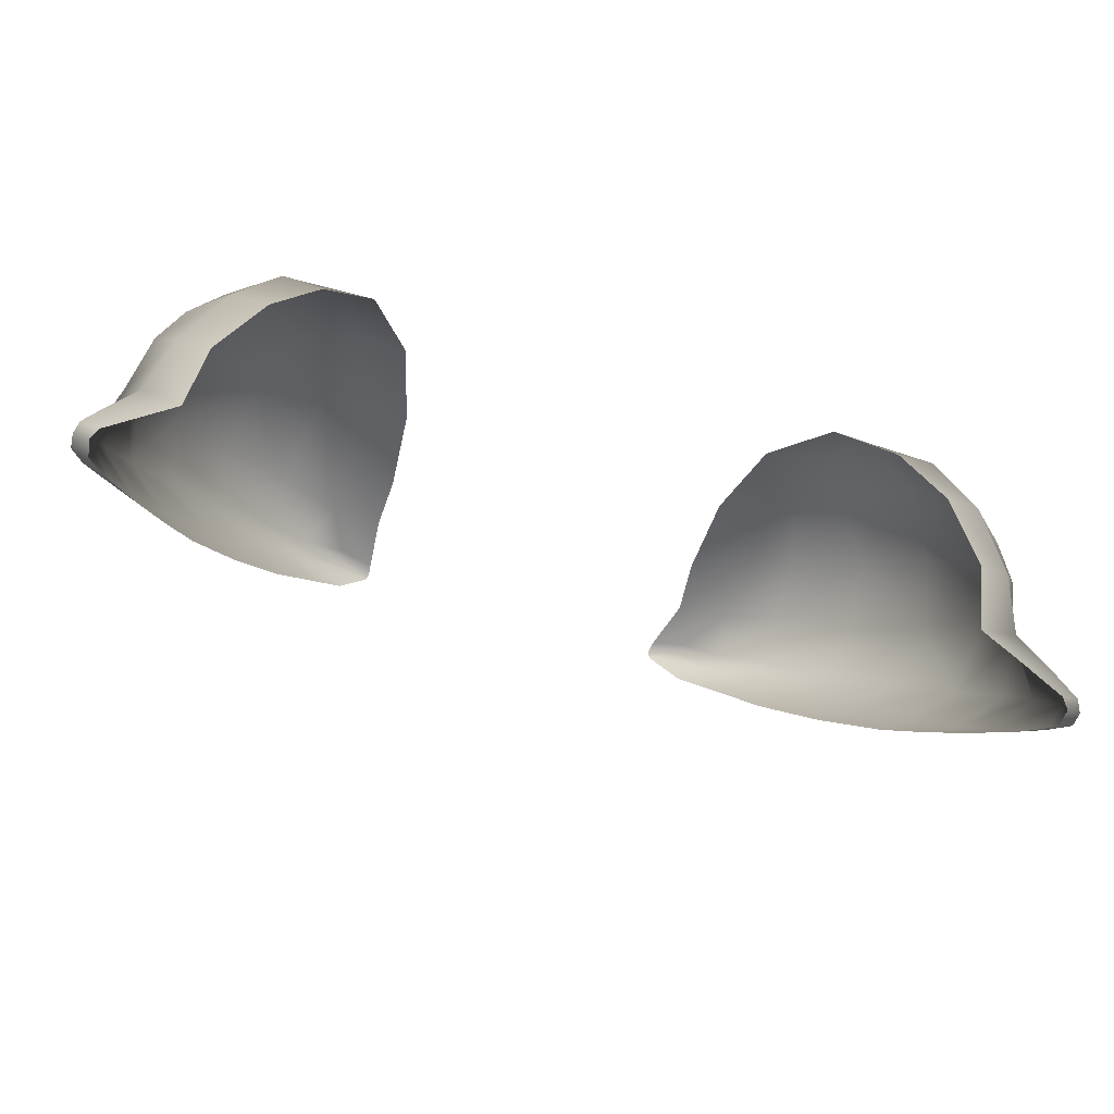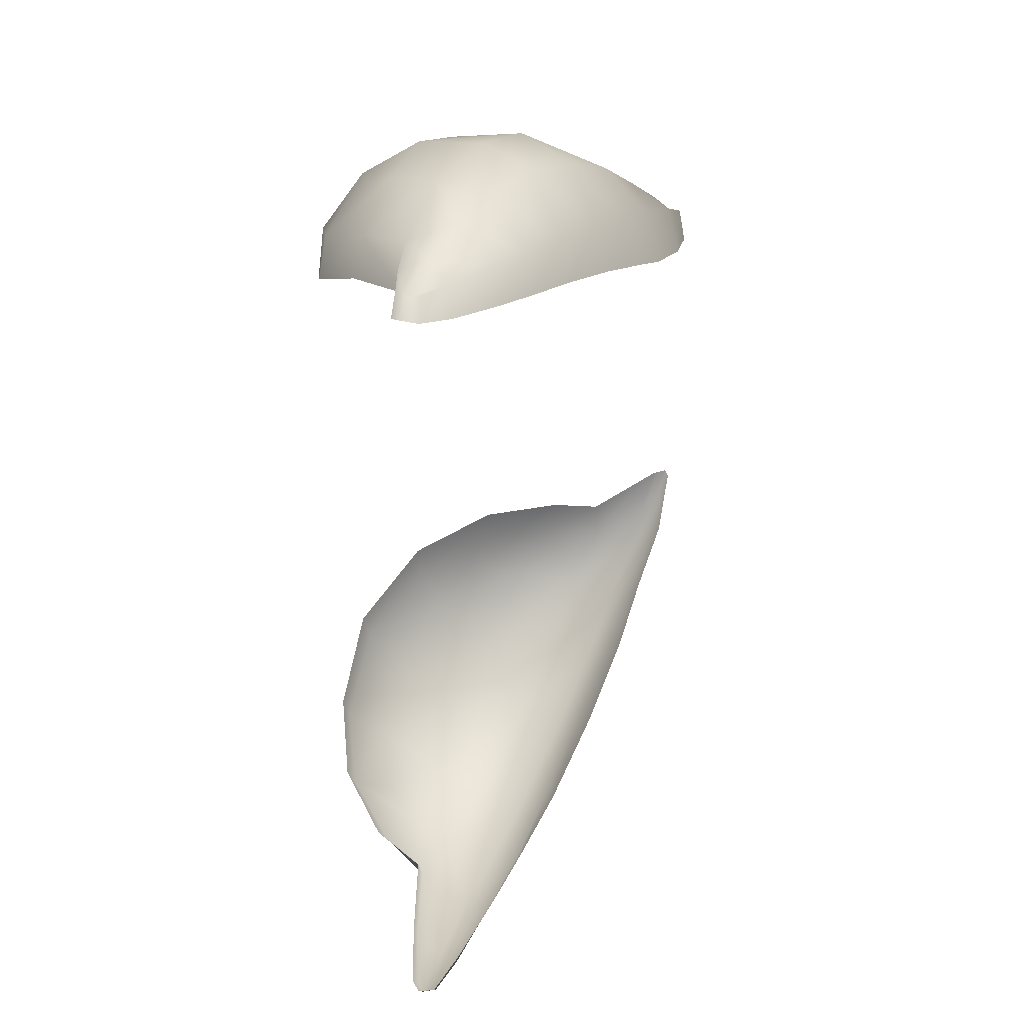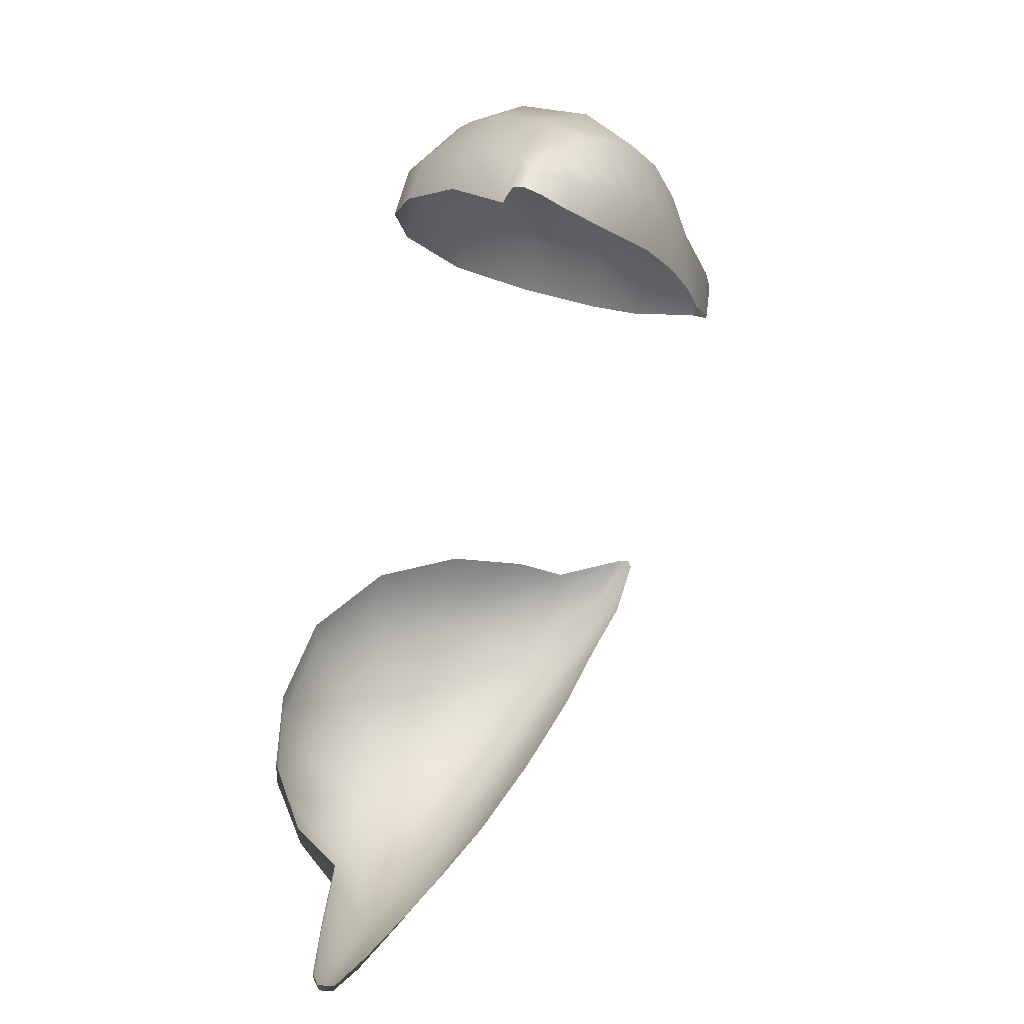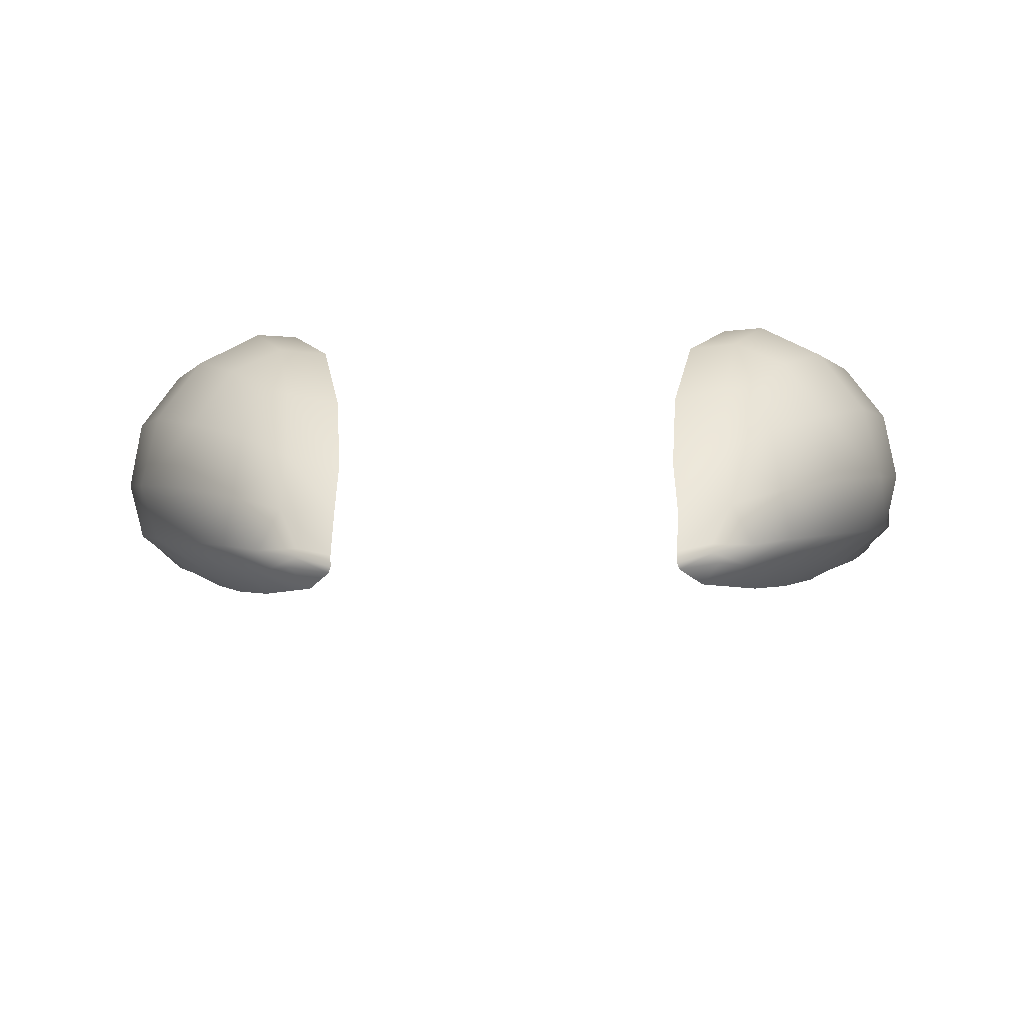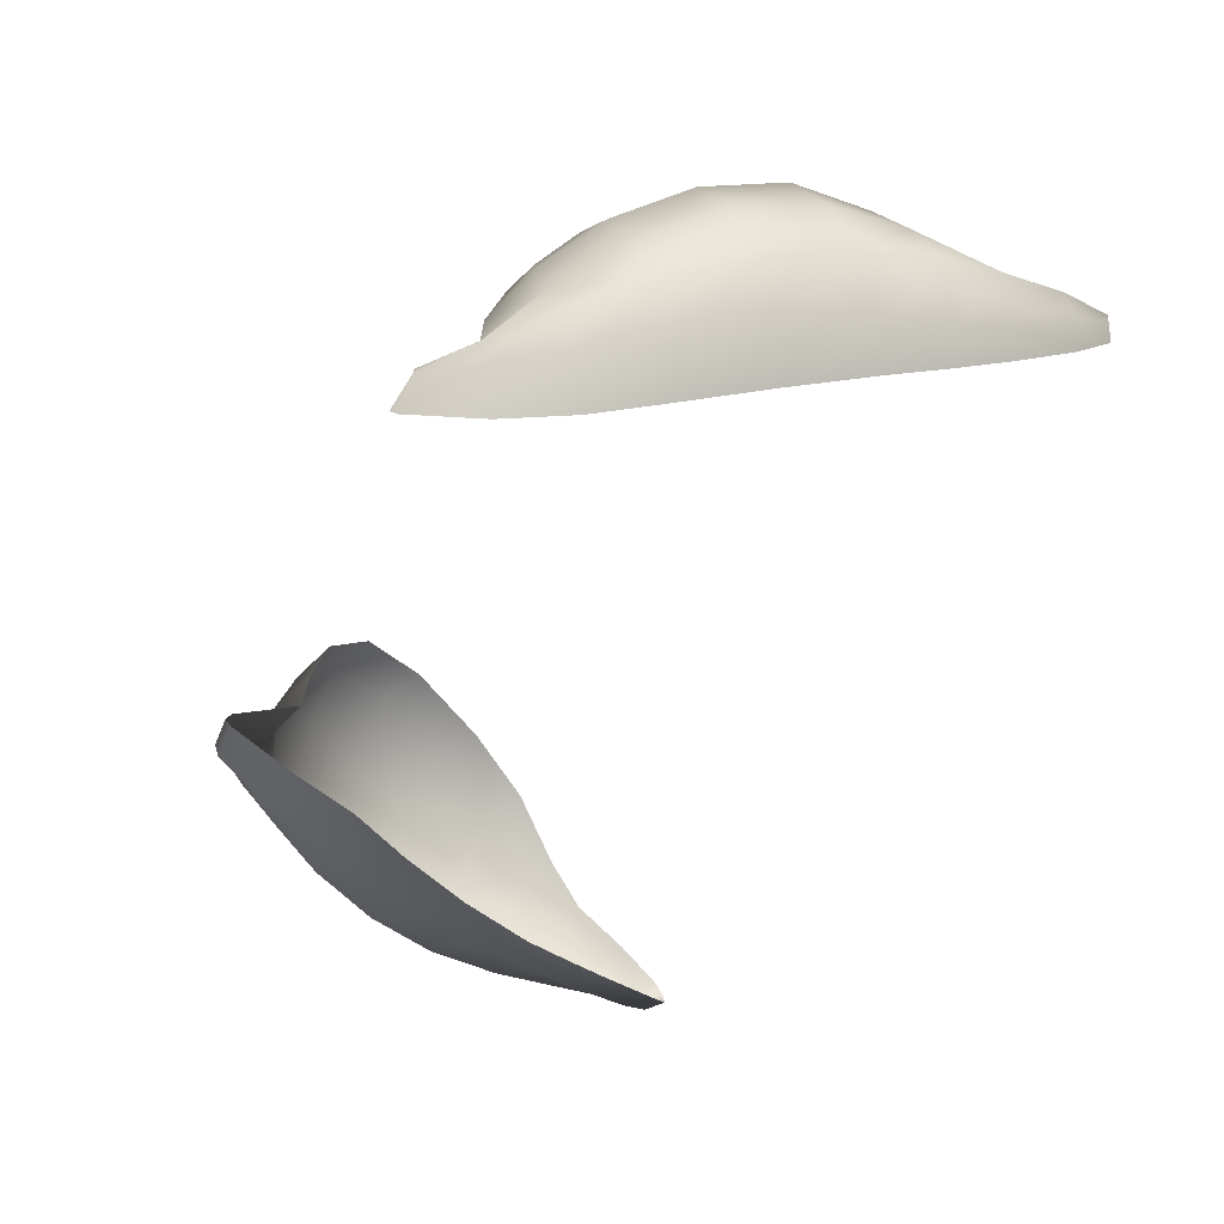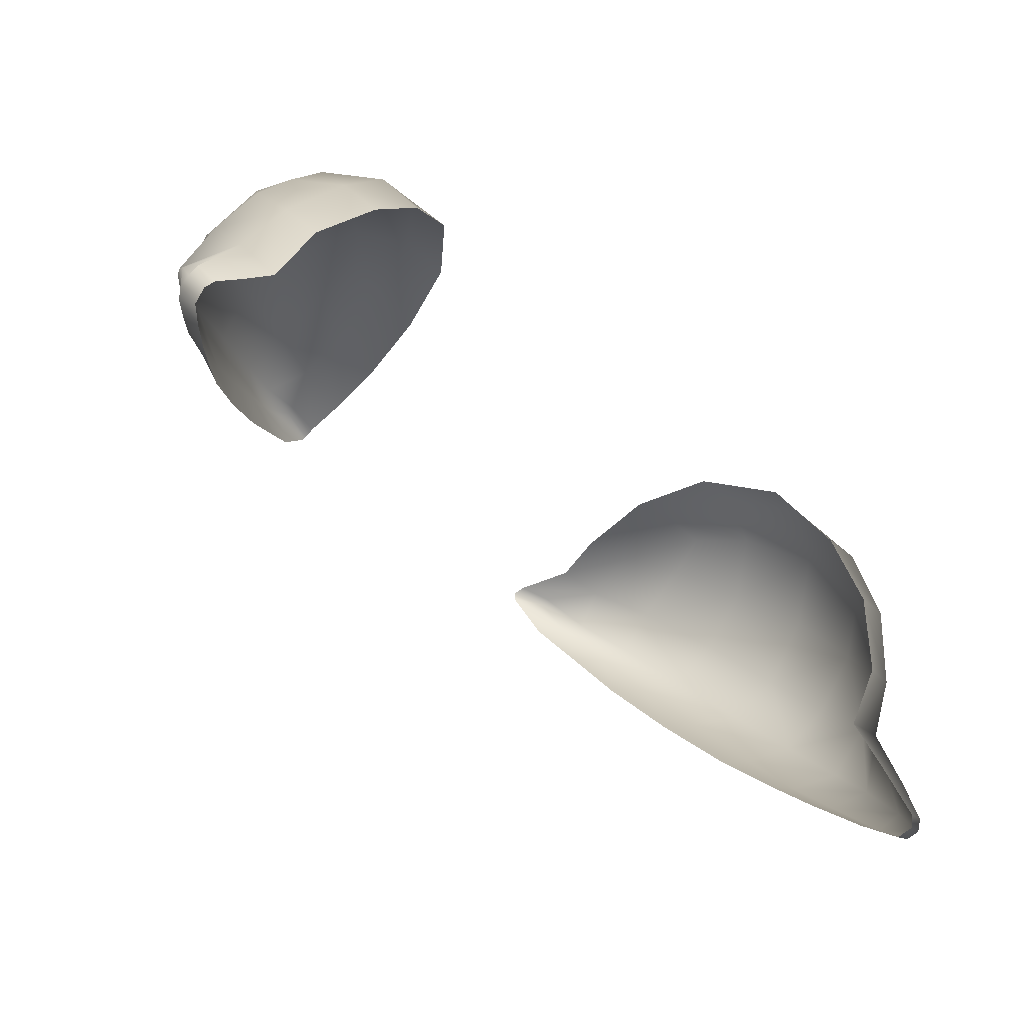
<metadata>
{"format":"obj","ext":"obj","renderer":"f3d","projection":"perspective","resolution":1024,"background":"white","views":[{"elev":-69.1,"azim":163.4,"up":"+Z"},{"elev":-51.8,"azim":-90.5,"up":"+Z"},{"elev":-64.9,"azim":-103.9,"up":"+Z"},{"elev":-24.5,"azim":1.6,"up":"+Y"},{"elev":-62.3,"azim":61.8,"up":"+Y"},{"elev":-64.8,"azim":139.8,"up":"+Z"}]}
</metadata>
<code>
g pm0676_17_Eye123Skin
v 0.08953 0.9783 0.4784
v 0.09513 0.9874 0.4929
v 0.08725 0.9893 0.4878
v 0.07841 0.9982 0.5016
v 0.08692 0.9967 0.5063
v 0.06865 1 0.5192
v 0.09899 0.9775 0.4836
v 0.1042 0.9711 0.4999
v 0.1011 0.982 0.5071
v 0.103 0.9783 0.4657
v 0.09568 0.979 0.4627
v 0.1062 0.9782 0.4529
v 0.1017 0.979 0.4494
v 0.1067 0.9764 0.4499
v 0.1029 0.9773 0.447
v 0.1075 0.9722 0.463
v 0.1065 0.9731 0.4504
v 0.1022 0.9733 0.4468
v 0.1043 0.9677 0.458
v 0.09821 0.967 0.455
v 0.09942 0.9591 0.473
v 0.09254 0.9582 0.4685
v 0.1065 0.9658 0.4791
v 0.09505 0.9522 0.4855
v 0.08735 0.9506 0.4812
v 0.1048 0.9591 0.4934
v 0.08903 0.9444 0.5019
v 0.08141 0.9422 0.4961
v 0.1001 0.9499 0.5128
v 0.08014 0.9353 0.5223
v 0.07202 0.9321 0.5164
v 0.07113 0.9269 0.542
v 0.06189 0.9234 0.5359
v 0.0919 0.9408 0.5318
v 0.09542 0.9526 0.5394
v 0.1028 0.9614 0.5207
v 0.09966 0.9762 0.5271
v 0.06278 0.9202 0.5582
v 0.05309 0.9176 0.552
v 0.08029 0.9318 0.5503
v 0.05595 0.9139 0.5737
v 0.04624 0.9114 0.5683
v 0.09636 0.9879 0.5134
v 0.09024 0.9896 0.5291
v 0.09116 0.9691 0.5454
v 0.06824 0.9243 0.5647
v 0.06622 0.9356 0.5682
v 0.08208 0.944 0.556
v 0.07883 0.9597 0.5602
v 0.04912 0.91 0.5845
v 0.03987 0.9081 0.5853
v 0.04767 0.9117 0.5862
v 0.03925 0.909 0.5871
v 0.03952 0.9124 0.586
v 0.05774 0.9178 0.5766
v 0.04754 0.9141 0.586
v 0.05331 0.9287 0.5755
v 0.04089 0.9296 0.5717
v 0.0525 0.9431 0.575
v 0.0402 0.9415 0.5715
v 0.06438 0.951 0.57
v 0.05368 0.9618 0.5714
v 0.0415 0.9606 0.5683
v 0.04657 0.9804 0.558
v 0.06154 0.9623 0.5689
v 0.06954 0.9736 0.5618
v 0.05755 0.9797 0.5616
v 0.06648 0.9939 0.5445
v 0.05705 0.9953 0.5406
v 0.08079 0.9844 0.5468
v 0.0784 0.9989 0.5243
v -0.08953 0.9783 0.4784
v -0.08725 0.9893 0.4878
v -0.09513 0.9874 0.4929
v -0.07841 0.9982 0.5016
v -0.08692 0.9967 0.5063
v -0.06865 1 0.5192
v -0.09899 0.9775 0.4836
v -0.1042 0.9711 0.4999
v -0.1011 0.982 0.5071
v -0.103 0.9783 0.4657
v -0.09568 0.979 0.4627
v -0.1062 0.9782 0.4529
v -0.1017 0.979 0.4494
v -0.1067 0.9764 0.4499
v -0.1029 0.9773 0.447
v -0.1075 0.9722 0.463
v -0.1065 0.9731 0.4504
v -0.1022 0.9733 0.4468
v -0.1043 0.9677 0.458
v -0.09821 0.967 0.455
v -0.09942 0.9591 0.473
v -0.09254 0.9582 0.4685
v -0.1065 0.9658 0.4791
v -0.09505 0.9522 0.4855
v -0.08735 0.9506 0.4812
v -0.1048 0.9591 0.4934
v -0.08903 0.9444 0.5019
v -0.08141 0.9422 0.4961
v -0.1001 0.9499 0.5128
v -0.08014 0.9353 0.5223
v -0.07202 0.9321 0.5164
v -0.07113 0.9269 0.542
v -0.06189 0.9234 0.5359
v -0.0919 0.9408 0.5318
v -0.09542 0.9526 0.5394
v -0.1028 0.9614 0.5207
v -0.09966 0.9762 0.5271
v -0.06278 0.9202 0.5582
v -0.05309 0.9176 0.552
v -0.08029 0.9318 0.5503
v -0.05595 0.9139 0.5737
v -0.04624 0.9114 0.5683
v -0.09636 0.9879 0.5134
v -0.09024 0.9896 0.5291
v -0.09116 0.9691 0.5454
v -0.06824 0.9243 0.5647
v -0.06622 0.9356 0.5682
v -0.08208 0.944 0.556
v -0.07883 0.9597 0.5602
v -0.04912 0.91 0.5845
v -0.03987 0.9081 0.5853
v -0.04767 0.9117 0.5862
v -0.03925 0.909 0.5871
v -0.03952 0.9124 0.586
v -0.05774 0.9178 0.5766
v -0.04754 0.9141 0.586
v -0.05331 0.9287 0.5755
v -0.04089 0.9296 0.5717
v -0.0525 0.9431 0.575
v -0.0402 0.9415 0.5715
v -0.06438 0.951 0.57
v -0.05368 0.9618 0.5714
v -0.0415 0.9606 0.5683
v -0.04657 0.9804 0.558
v -0.06154 0.9623 0.5689
v -0.06954 0.9736 0.5618
v -0.05755 0.9797 0.5616
v -0.06648 0.9939 0.5445
v -0.05705 0.9953 0.5406
v -0.08079 0.9844 0.5468
v -0.0784 0.9989 0.5243
g pm0676_17_Eye123Skin_0
f 3 2 1
f 3 4 2
f 4 5 2
f 4 6 5
f 2 7 1
f 8 7 2
f 9 2 5
f 9 8 2
f 7 10 1
f 10 11 1
f 10 12 11
f 12 13 11
f 13 12 14
f 14 12 10
f 15 13 14
f 16 10 7
f 16 14 10
f 15 14 17
f 18 15 17
f 19 17 14
f 18 17 19
f 16 19 14
f 20 18 19
f 20 19 21
f 21 19 16
f 22 20 21
f 23 16 7
f 23 21 16
f 23 7 8
f 21 24 22
f 24 21 23
f 24 25 22
f 26 24 23
f 26 23 8
f 24 27 25
f 24 26 27
f 27 28 25
f 26 29 27
f 26 8 29
f 27 30 28
f 30 27 29
f 30 31 28
f 30 32 31
f 32 33 31
f 34 30 29
f 30 34 32
f 34 29 35
f 8 36 29
f 29 36 35
f 37 36 8
f 35 36 37
f 9 37 8
f 32 38 33
f 38 39 33
f 34 40 32
f 34 35 40
f 38 32 40
f 38 41 39
f 41 42 39
f 9 43 37
f 43 9 5
f 43 44 37
f 43 5 44
f 45 35 37
f 45 37 44
f 46 38 40
f 38 46 41
f 46 40 47
f 35 48 40
f 40 48 47
f 49 48 35
f 45 49 35
f 47 48 49
f 41 50 42
f 50 51 42
f 51 50 52
f 52 50 41
f 53 51 52
f 53 52 54
f 46 55 41
f 55 52 41
f 46 47 55
f 52 56 54
f 56 52 55
f 54 56 57
f 57 56 55
f 47 57 55
f 58 54 57
f 58 57 59
f 59 57 47
f 60 58 59
f 61 59 47
f 61 47 49
f 60 59 62
f 63 60 62
f 63 62 64
f 61 65 59
f 65 62 59
f 65 61 66
f 61 49 66
f 65 66 62
f 62 67 64
f 66 67 62
f 64 67 68
f 68 67 66
f 69 64 68
f 69 68 6
f 70 66 49
f 70 68 66
f 45 70 49
f 70 45 44
f 70 44 68
f 68 71 6
f 44 71 68
f 6 71 5
f 5 71 44
f 74 73 72
f 75 73 74
f 76 75 74
f 77 75 76
f 78 74 72
f 78 79 74
f 74 80 76
f 79 80 74
f 81 78 72
f 82 81 72
f 83 81 82
f 84 83 82
f 83 84 85
f 83 85 81
f 84 86 85
f 81 87 78
f 85 87 81
f 85 86 88
f 86 89 88
f 88 90 85
f 88 89 90
f 90 87 85
f 89 91 90
f 90 91 92
f 90 92 87
f 91 93 92
f 87 94 78
f 92 94 87
f 78 94 79
f 95 92 93
f 92 95 94
f 96 95 93
f 95 97 94
f 94 97 79
f 98 95 96
f 97 95 98
f 99 98 96
f 100 97 98
f 79 97 100
f 101 98 99
f 98 101 100
f 102 101 99
f 103 101 102
f 104 103 102
f 101 105 100
f 105 101 103
f 100 105 106
f 107 79 100
f 107 100 106
f 107 108 79
f 107 106 108
f 108 80 79
f 109 103 104
f 110 109 104
f 111 105 103
f 106 105 111
f 103 109 111
f 112 109 110
f 113 112 110
f 114 80 108
f 80 114 76
f 115 114 108
f 76 114 115
f 106 116 108
f 108 116 115
f 109 117 111
f 117 109 112
f 111 117 118
f 119 106 111
f 119 111 118
f 119 120 106
f 120 116 106
f 119 118 120
f 121 112 113
f 122 121 113
f 121 122 123
f 121 123 112
f 122 124 123
f 123 124 125
f 126 117 112
f 123 126 112
f 118 117 126
f 127 123 125
f 123 127 126
f 127 125 128
f 127 128 126
f 128 118 126
f 125 129 128
f 128 129 130
f 128 130 118
f 129 131 130
f 130 132 118
f 118 132 120
f 130 131 133
f 131 134 133
f 133 134 135
f 136 132 130
f 133 136 130
f 132 136 137
f 120 132 137
f 137 136 133
f 138 133 135
f 138 137 133
f 138 135 139
f 138 139 137
f 135 140 139
f 139 140 77
f 137 141 120
f 139 141 137
f 141 116 120
f 116 141 115
f 115 141 139
f 142 139 77
f 142 115 139
f 142 77 76
f 142 76 115

</code>
